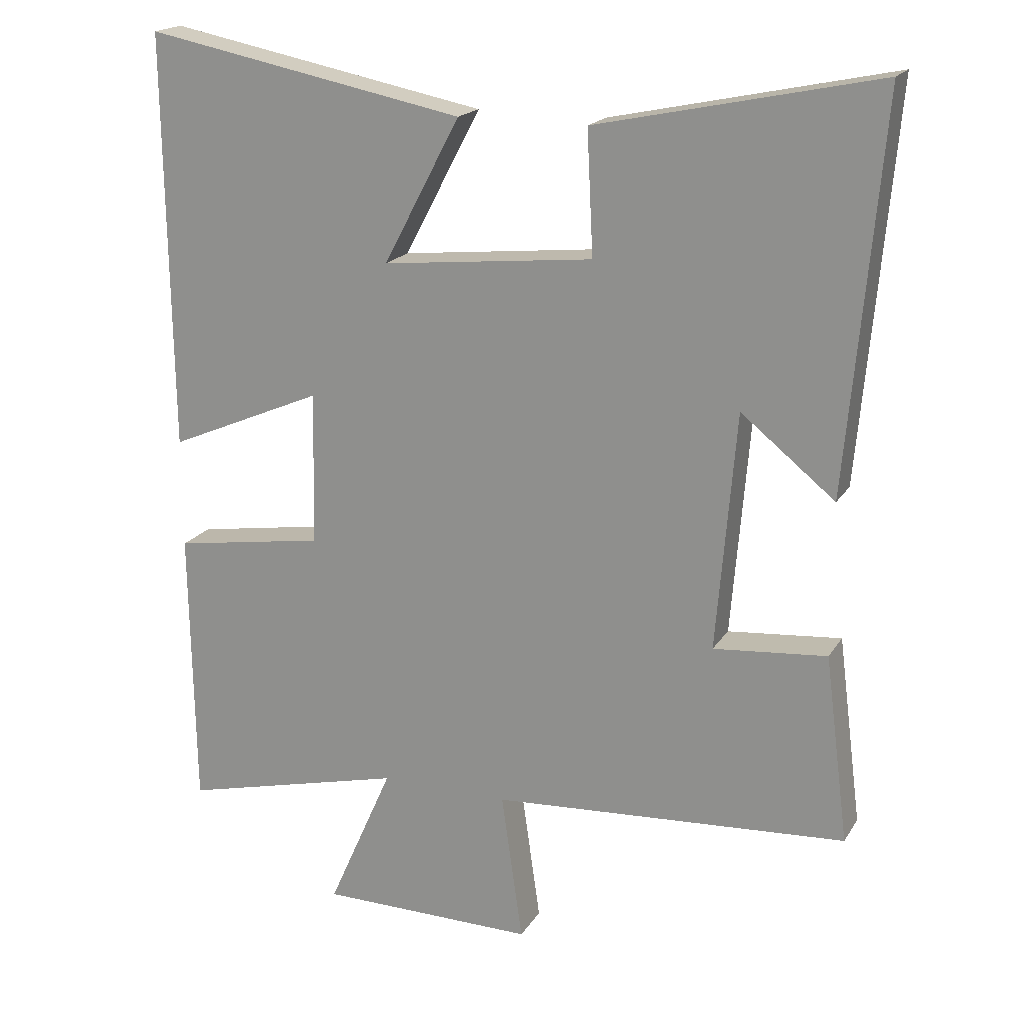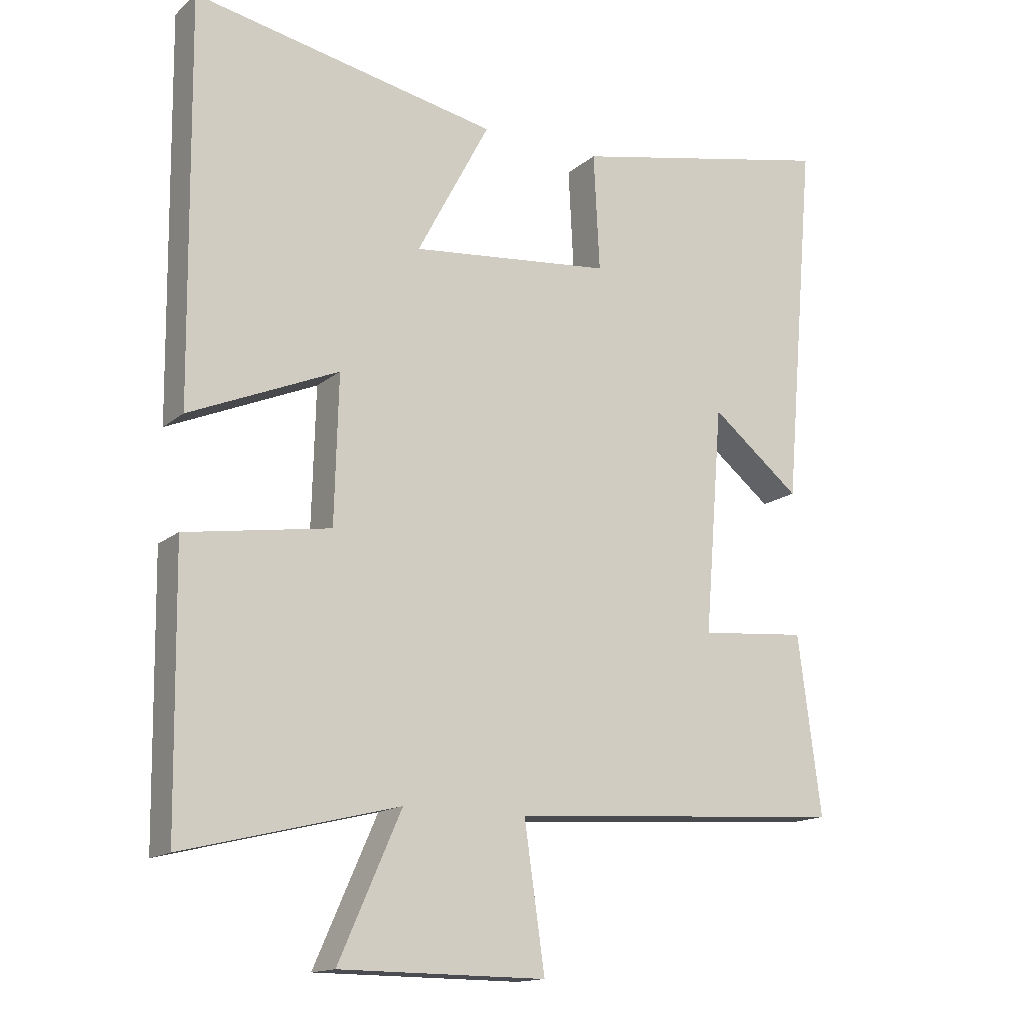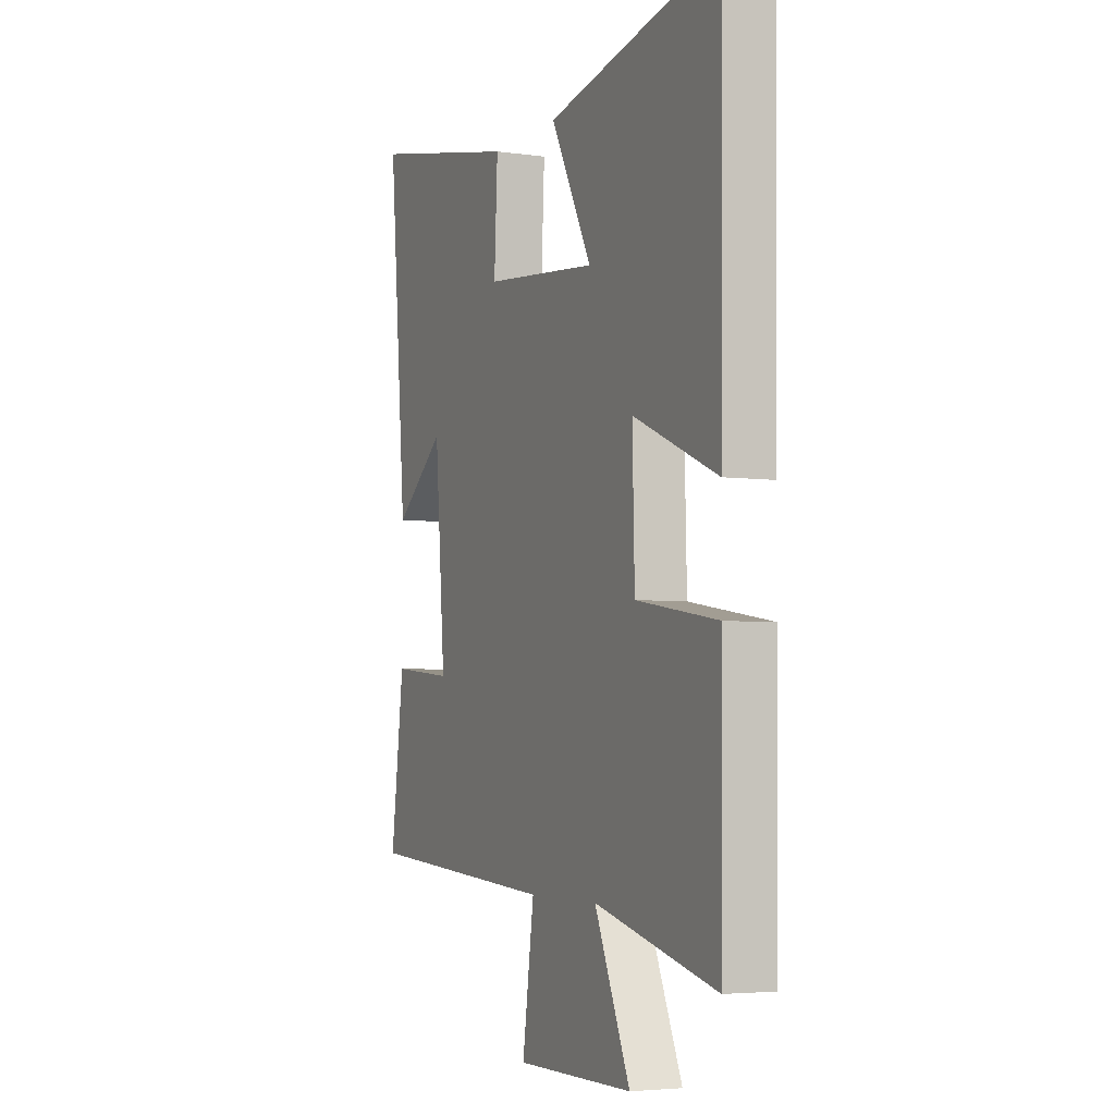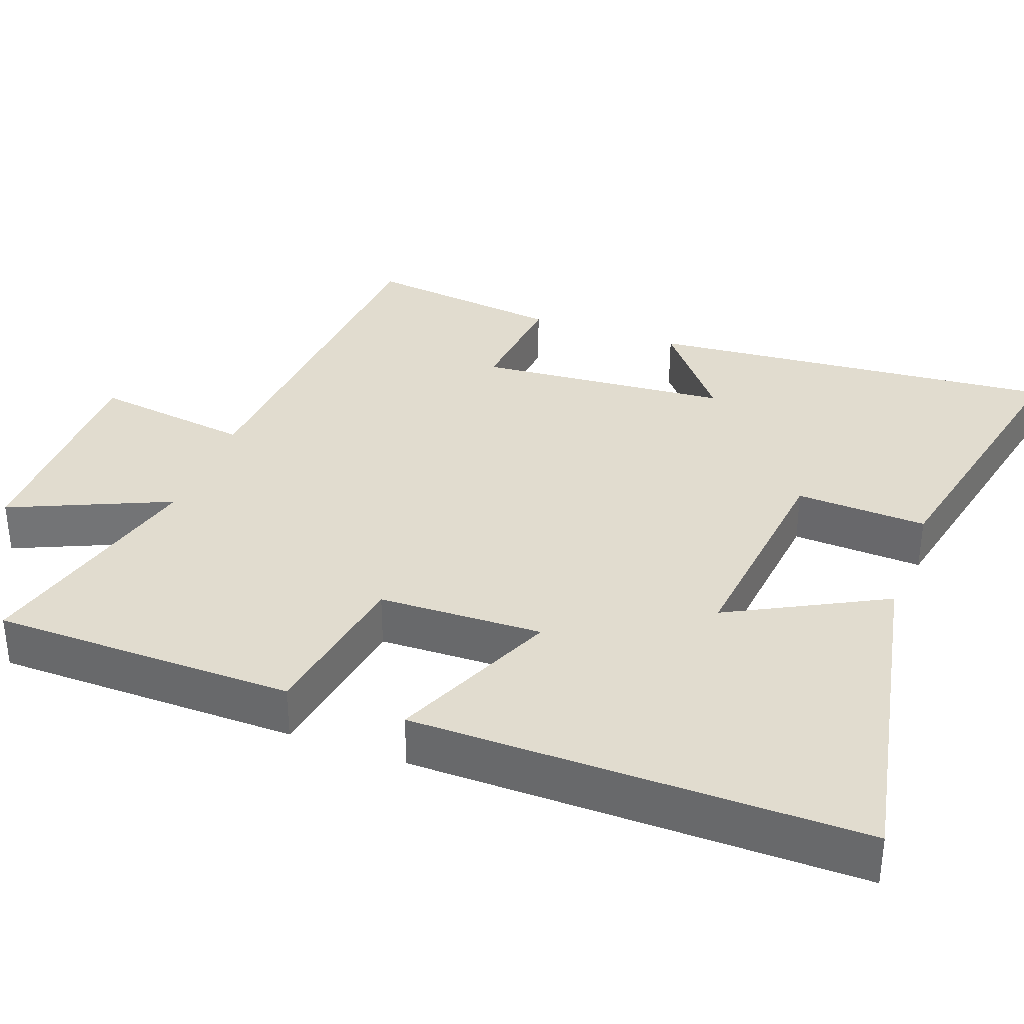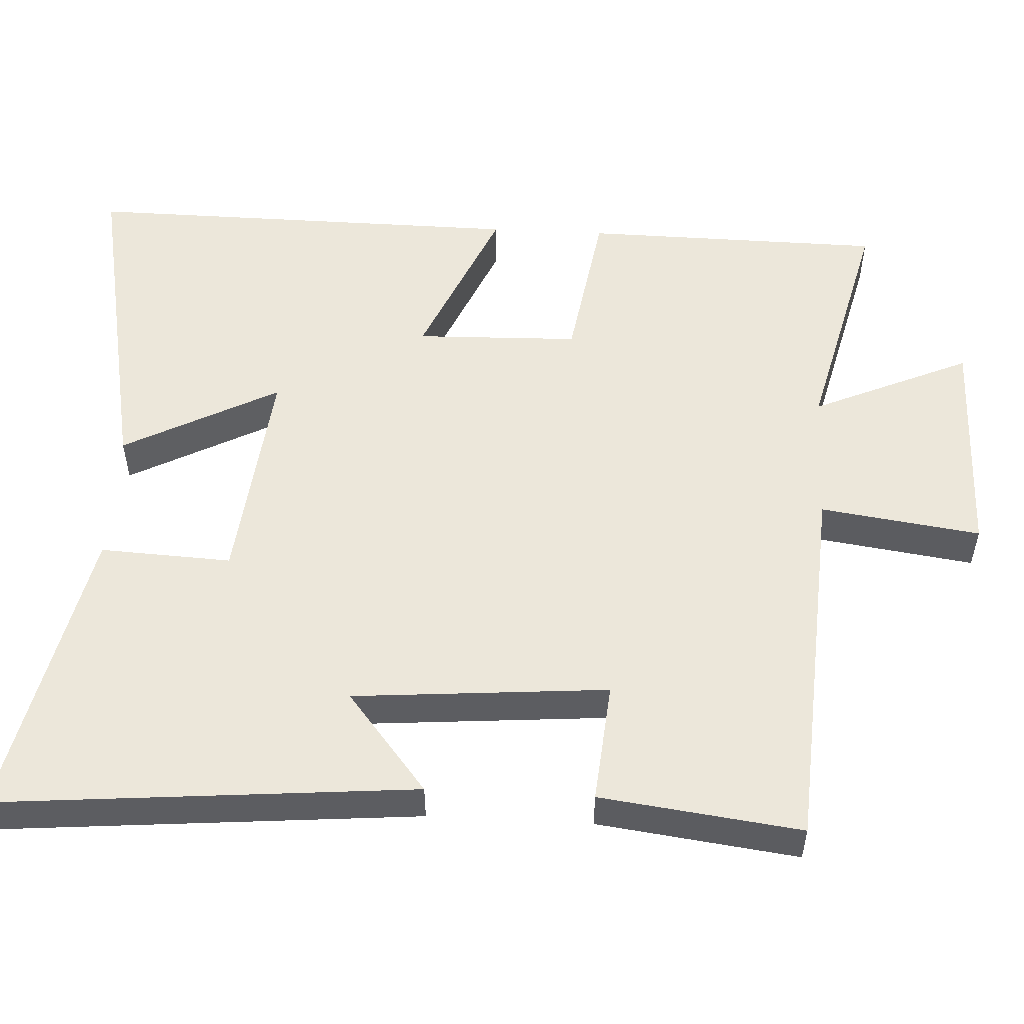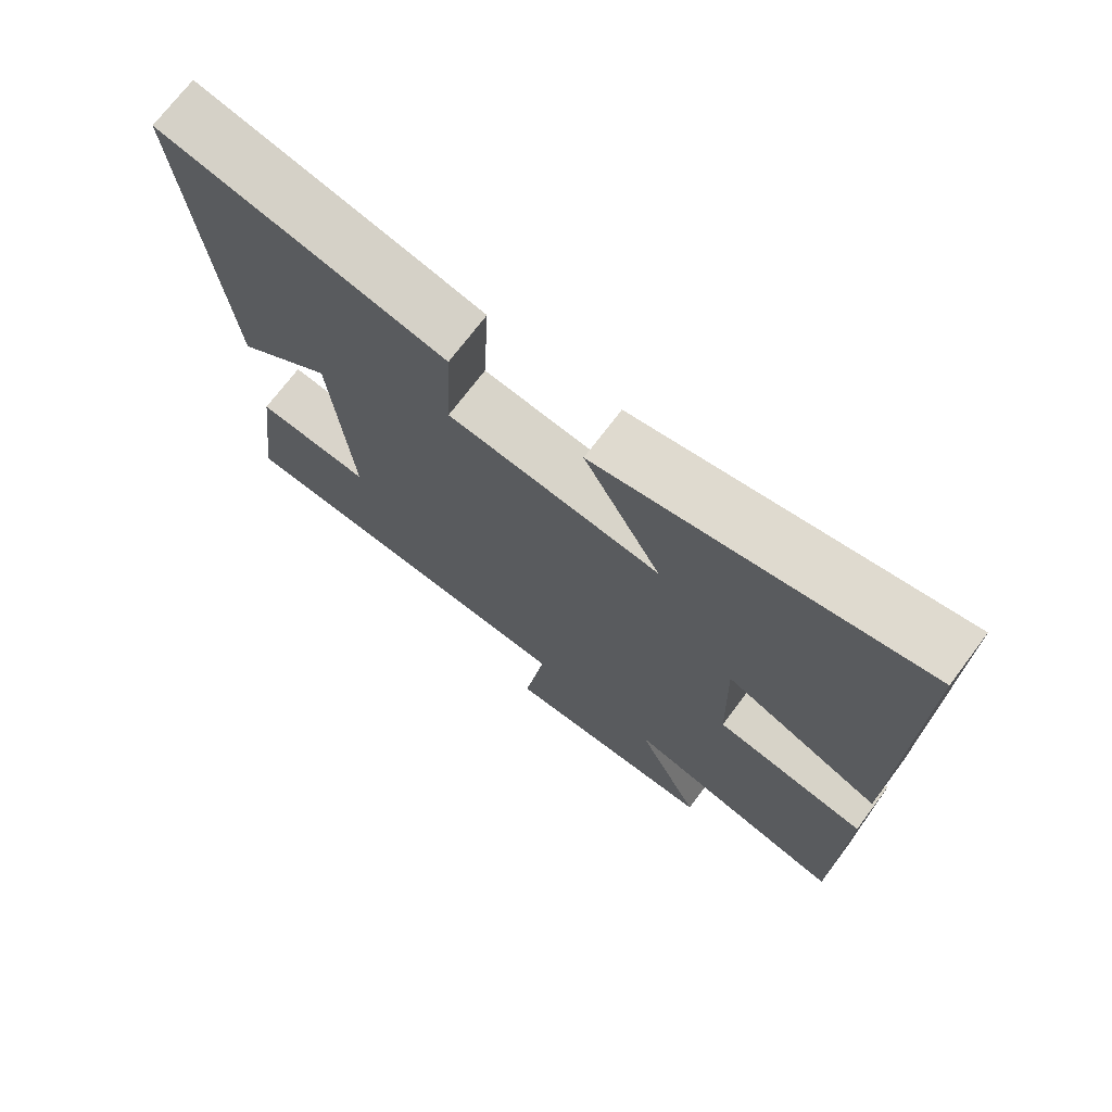
<metadata>
{"format":"obj","ext":"obj","renderer":"f3d","projection":"perspective","resolution":1024,"background":"white","views":[{"elev":18.9,"azim":22.7,"up":"+Z"},{"elev":-15.2,"azim":-31.1,"up":"+Z"},{"elev":-4.4,"azim":-114.3,"up":"+Z"},{"elev":34.2,"azim":-69.7,"up":"+Y"},{"elev":52.9,"azim":93.0,"up":"+Y"},{"elev":72.4,"azim":-143.0,"up":"+Z"}]}
</metadata>
<code>
v -0.494 0.07 -0.581
v -0.5 0.07 -0.171
v -0.28 0.07 -0.136
v -0.274 0.07 0.086
v -0.5 0.07 -0.011
v -0.507 0.07 0.591
v -0.043 0.07 0.5
v -0.154 0.07 0.29
v 0.152 0.07 0.322
v 0.143 0.07 0.5
v 0.549 0.07 0.586
v 0.5 0.07 0.025
v 0.364 0.07 0.134
v 0.336 0.07 -0.21
v 0.5 0.07 -0.195
v 0.535 0.07 -0.466
v 0.02 0.07 -0.5
v 0.051 0.07 -0.717
v -0.263 0.07 -0.715
v -0.168 0.07 -0.5
v -0.494 0 -0.581
v -0.5 0 -0.171
v -0.28 0 -0.136
v -0.274 0 0.086
v -0.5 0 -0.011
v -0.507 0 0.591
v -0.043 0 0.5
v -0.154 0 0.29
v 0.152 0 0.322
v 0.143 0 0.5
v 0.549 0 0.586
v 0.5 0 0.025
v 0.364 0 0.134
v 0.336 0 -0.21
v 0.5 0 -0.195
v 0.535 0 -0.466
v 0.02 0 -0.5
v 0.051 0 -0.717
v -0.263 0 -0.715
v -0.168 0 -0.5
f 17 18 19 20
f 15 16 17 20
f 14 15 20 1
f 13 14 1
f 10 11 12 13
f 9 10 13
f 8 9 13
f 5 6 7 8
f 4 5 8
f 3 4 8 13
f 1 2 3
f 1 3 13
f 40 39 38 37
f 40 37 36 35
f 21 40 35 34
f 21 34 33
f 33 32 31 30
f 33 30 29
f 33 29 28
f 28 27 26 25
f 28 25 24
f 33 28 24 23
f 23 22 21
f 33 23 21
f 1 21 22 2
f 2 22 23 3
f 3 23 24 4
f 4 24 25 5
f 5 25 26 6
f 6 26 27 7
f 7 27 28 8
f 8 28 29 9
f 9 29 30 10
f 10 30 31 11
f 11 31 32 12
f 12 32 33 13
f 13 33 34 14
f 14 34 35 15
f 15 35 36 16
f 16 36 37 17
f 17 37 38 18
f 18 38 39 19
f 19 39 40 20
f 20 40 21 1

</code>
